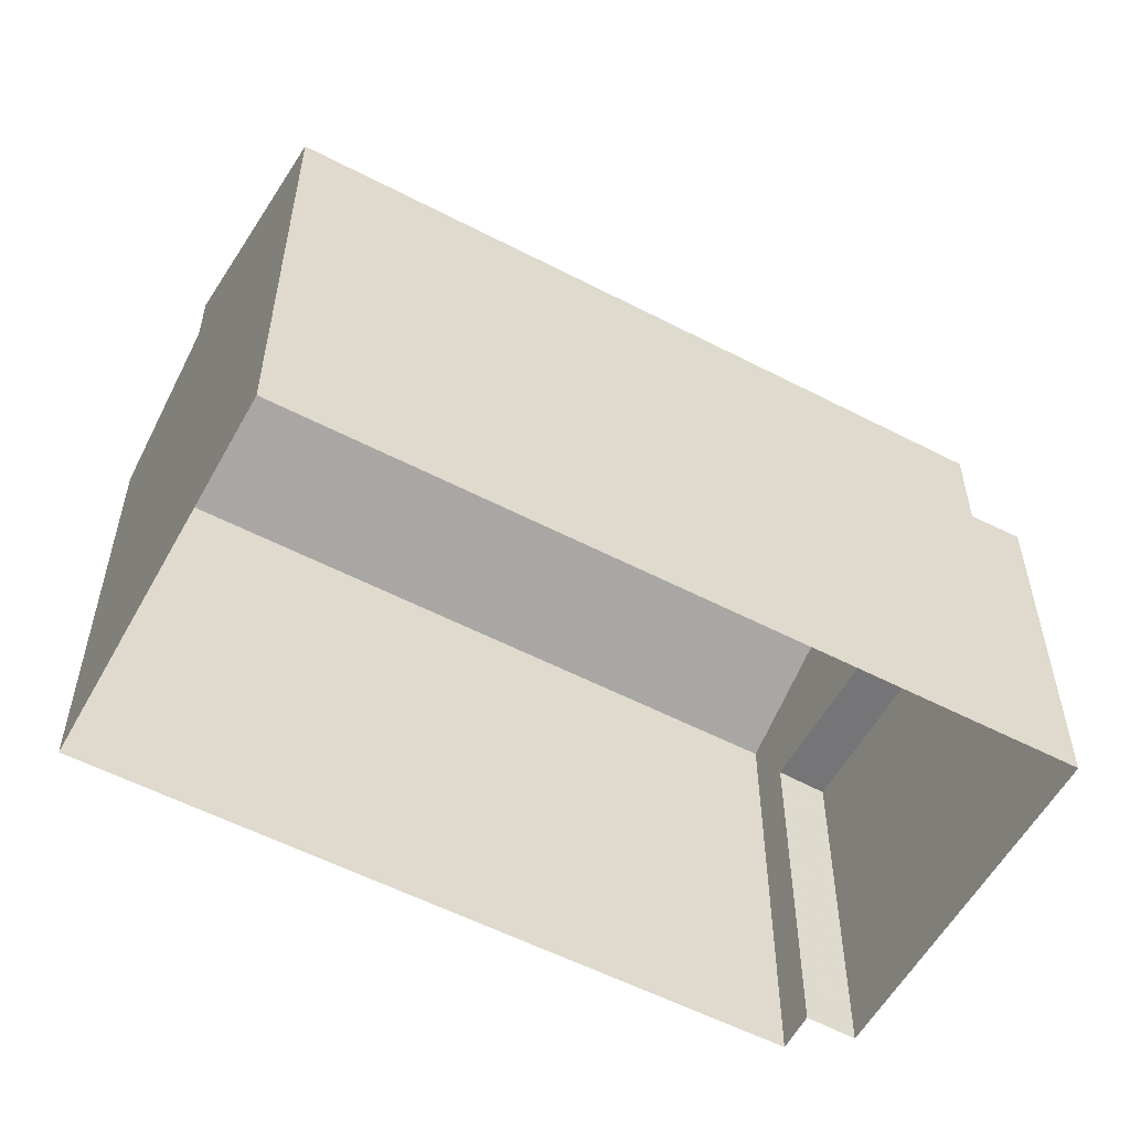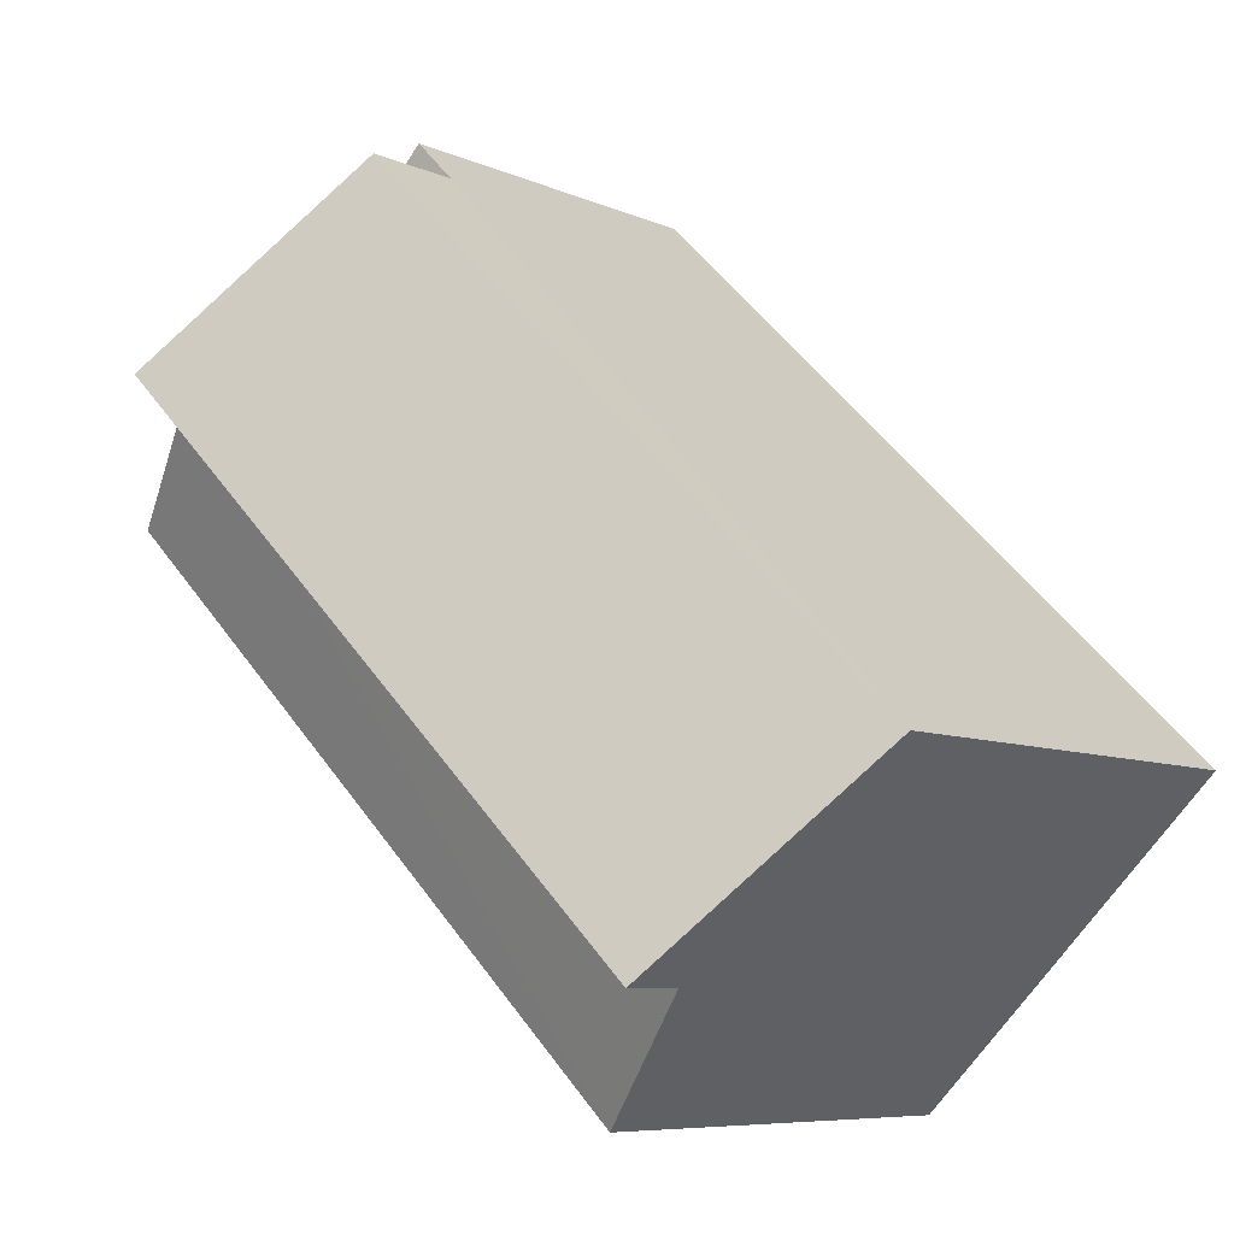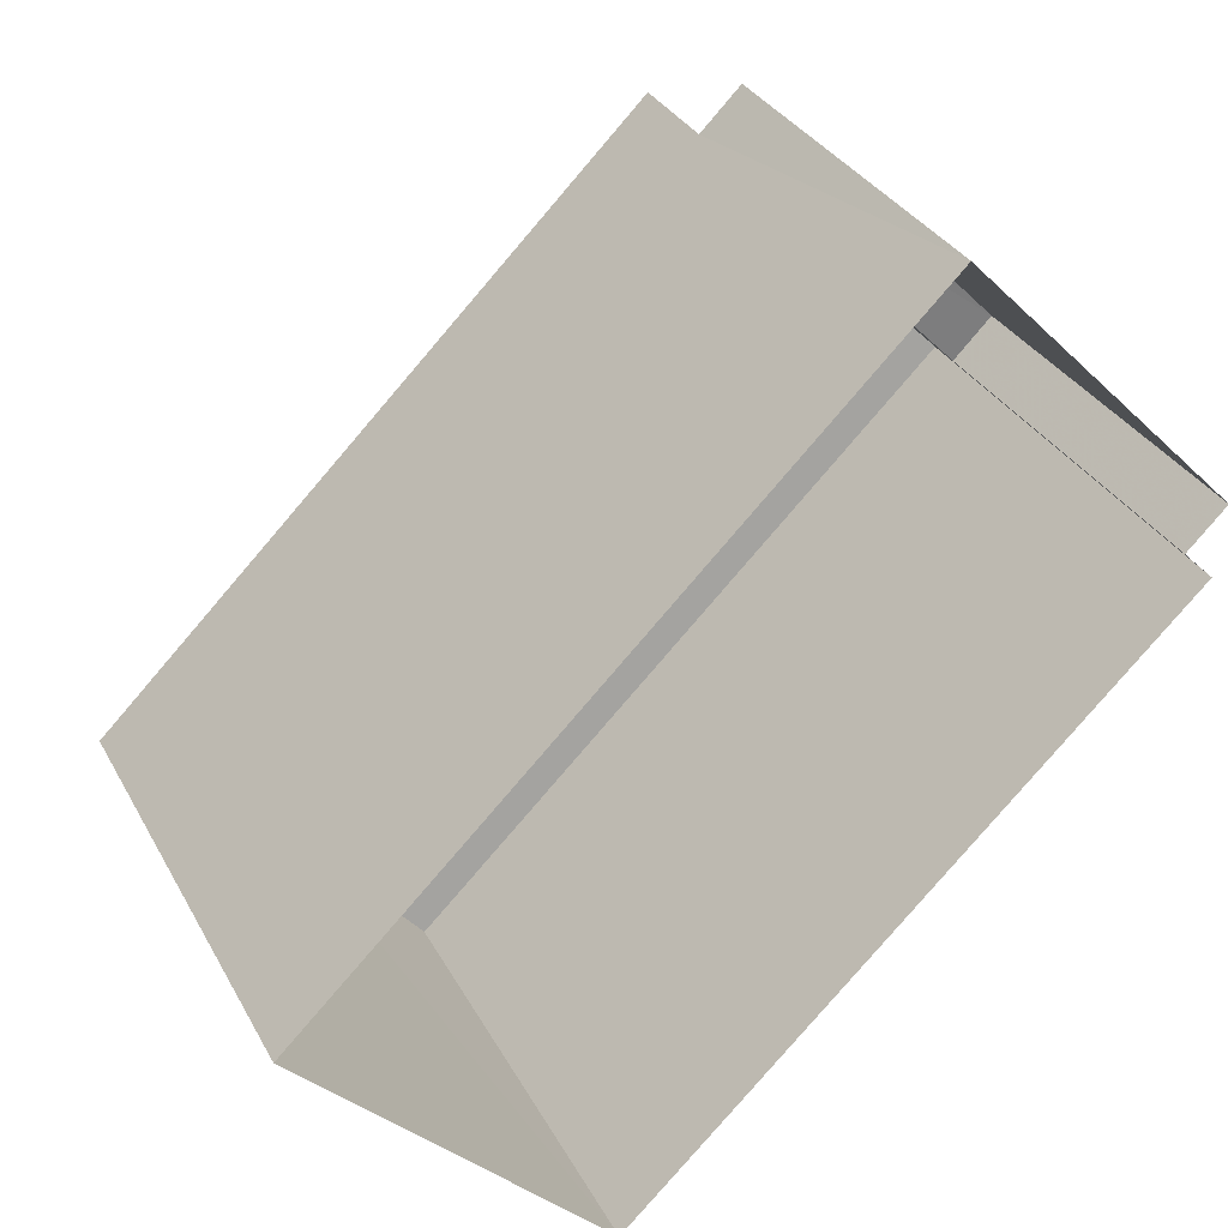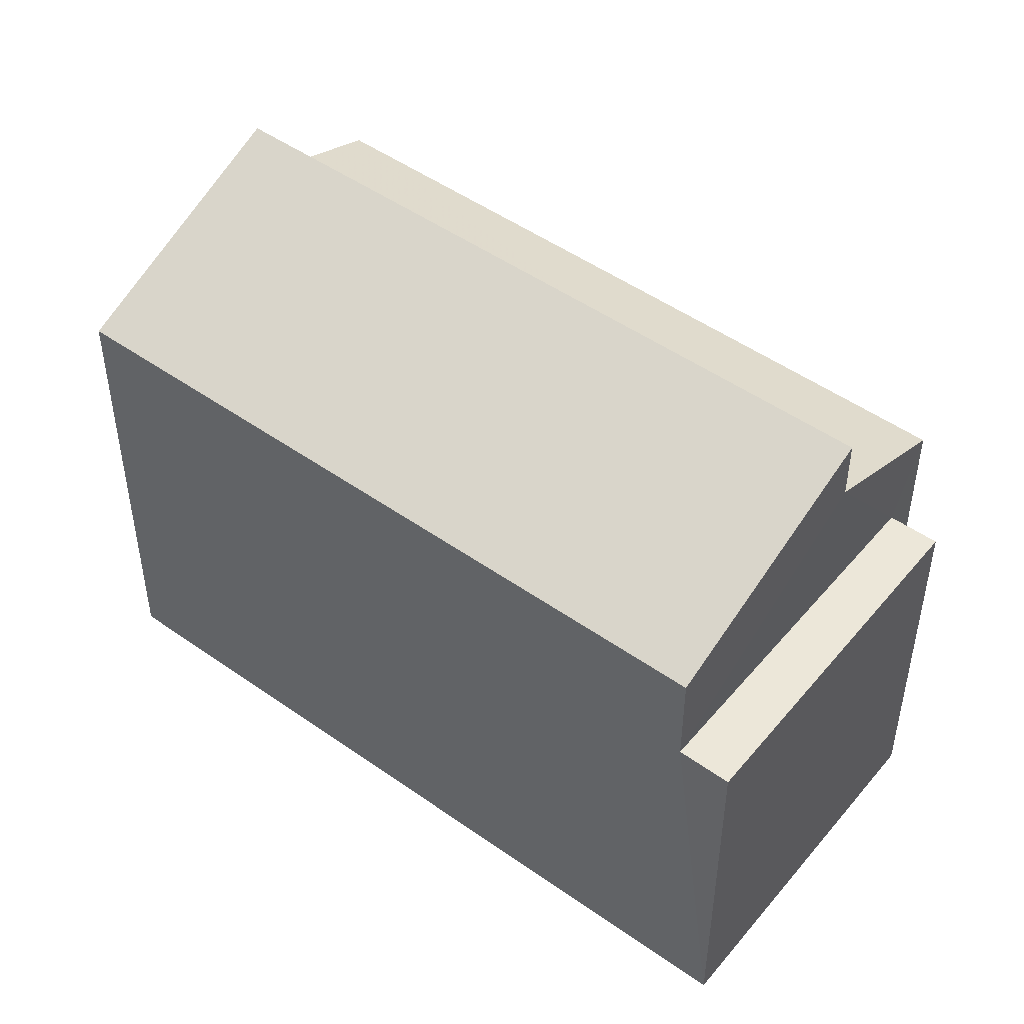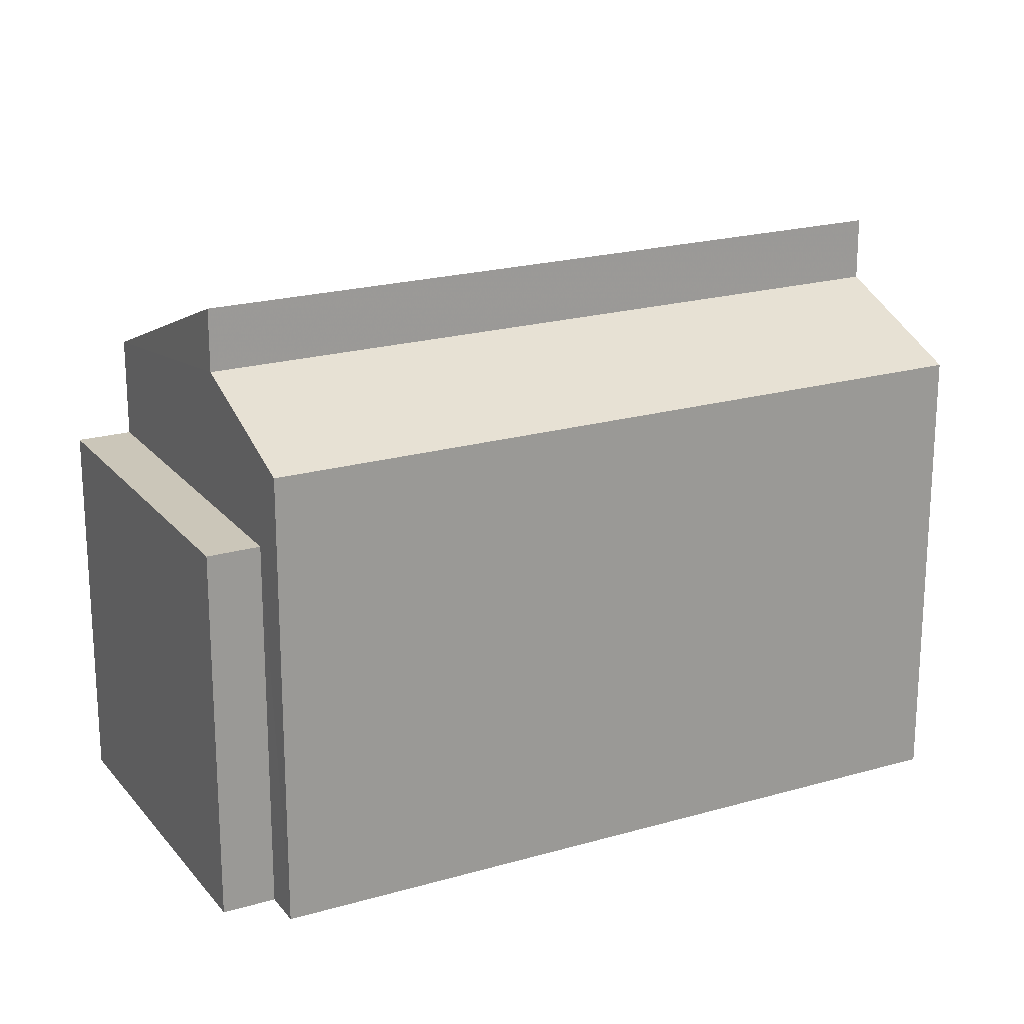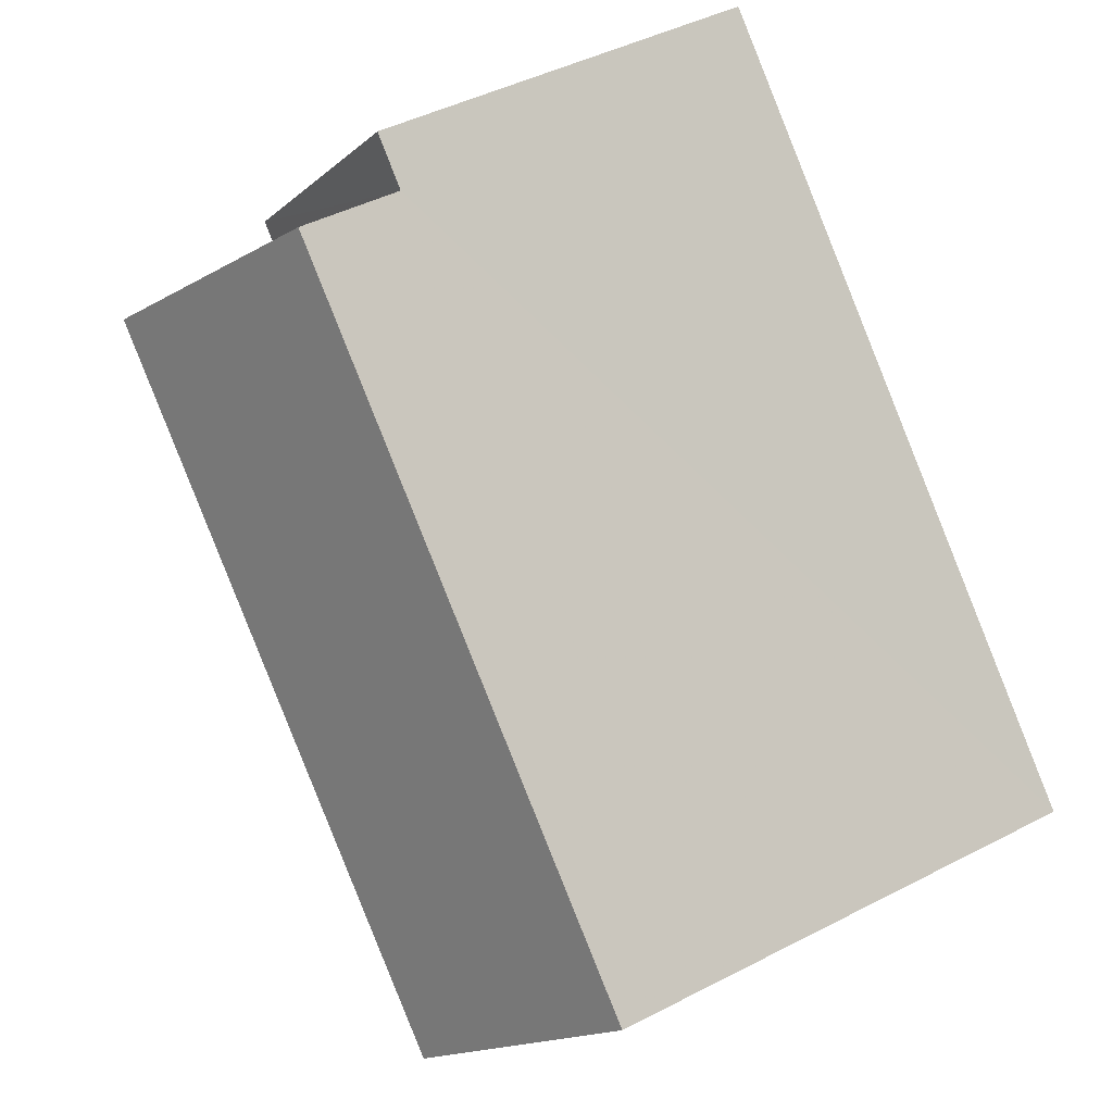
<metadata>
{"format":"obj","ext":"obj","renderer":"f3d","projection":"perspective","resolution":1024,"background":"white","views":[{"elev":-56.4,"azim":107.0,"up":"+Z"},{"elev":-7.4,"azim":38.2,"up":"+Y"},{"elev":32.0,"azim":155.7,"up":"+Y"},{"elev":49.1,"azim":173.6,"up":"+Z"},{"elev":20.9,"azim":-72.0,"up":"+Z"},{"elev":44.3,"azim":58.7,"up":"+Y"}]}
</metadata>
<code>
v -2.235e+05 -1.272e+05 17.5
v -2.235e+05 -1.272e+05 17.5
v -2.235e+05 -1.272e+05 17.5
v -2.235e+05 -1.272e+05 17.5
v -2.235e+05 -1.272e+05 17.5
v -2.235e+05 -1.272e+05 17.5
v -2.235e+05 -1.272e+05 25.77
v -2.235e+05 -1.272e+05 24.31
v -2.235e+05 -1.272e+05 24.31
v -2.235e+05 -1.272e+05 25.77
v -2.235e+05 -1.272e+05 24.87
v -2.235e+05 -1.272e+05 24.05
v -2.235e+05 -1.272e+05 24.05
v -2.235e+05 -1.272e+05 24.87
v -2.235e+05 -1.272e+05 22.88
v -2.235e+05 -1.272e+05 22.88
v -2.235e+05 -1.272e+05 22.88
v -2.235e+05 -1.272e+05 22.88
f 1 2 3
f 2 4 3
f 3 5 6
f 3 4 5
f 7 8 9
f 7 10 8
f 11 12 13
f 14 11 13
f 15 16 17
f 18 15 17
f 8 14 4
f 4 14 5
f 8 10 14
f 5 14 13
f 16 2 1
f 17 16 1
f 14 10 7
f 11 14 7
f 6 18 3
f 12 18 6
f 15 11 9
f 18 11 15
f 9 11 7
f 12 11 18
f 3 17 1
f 3 18 17
f 12 6 5
f 13 12 5
f 9 8 15
f 8 4 15
f 15 2 16
f 15 4 2

</code>
